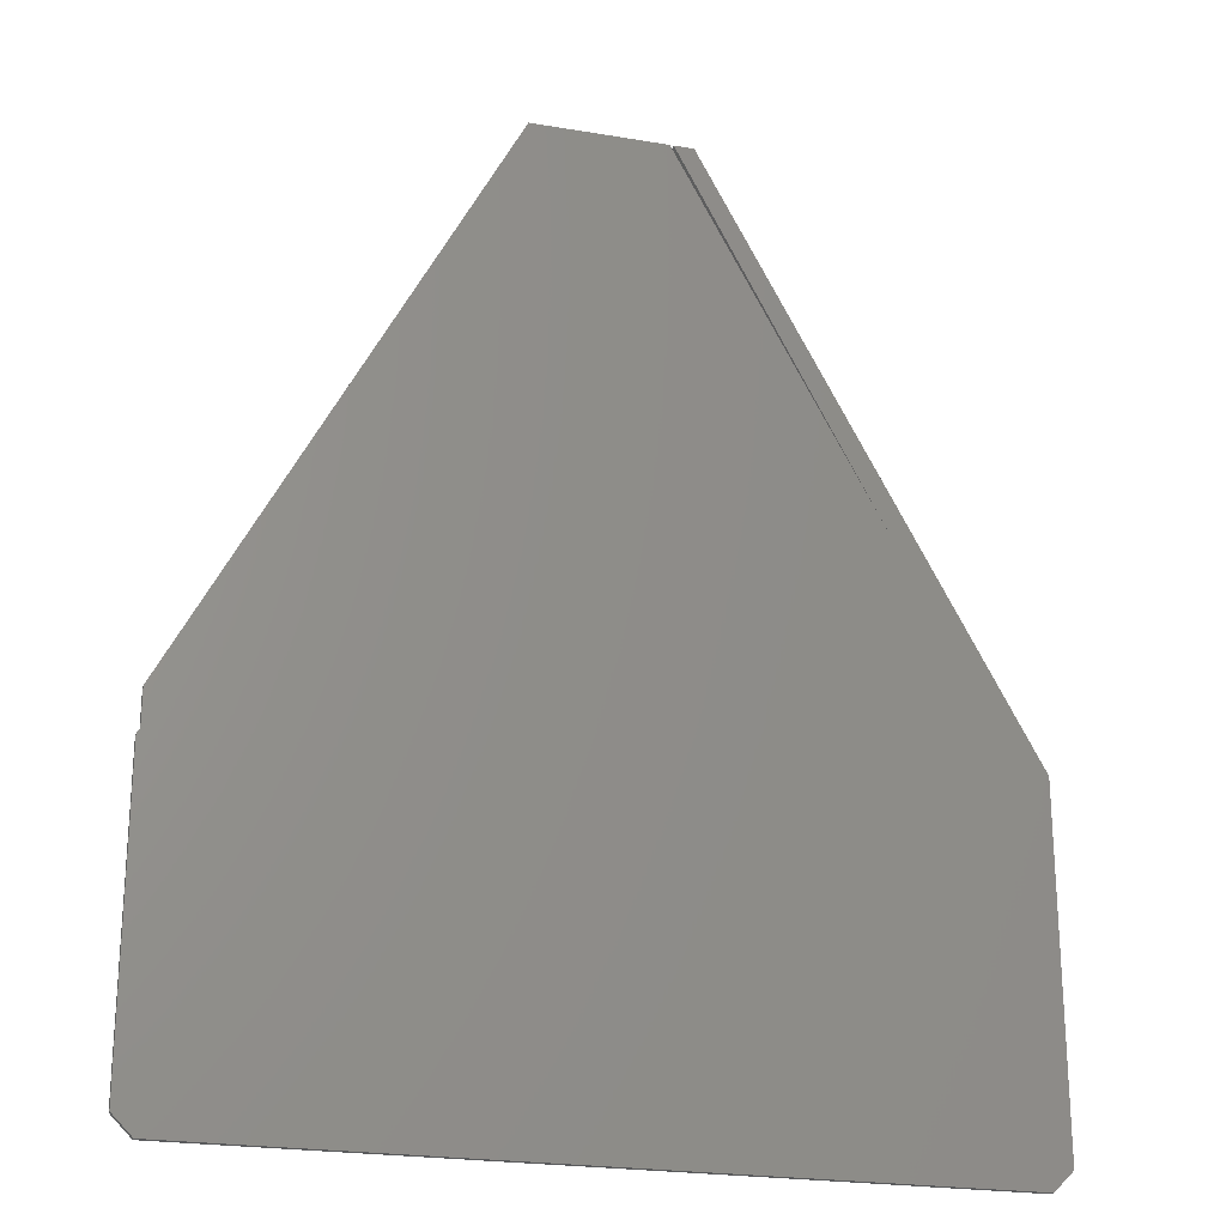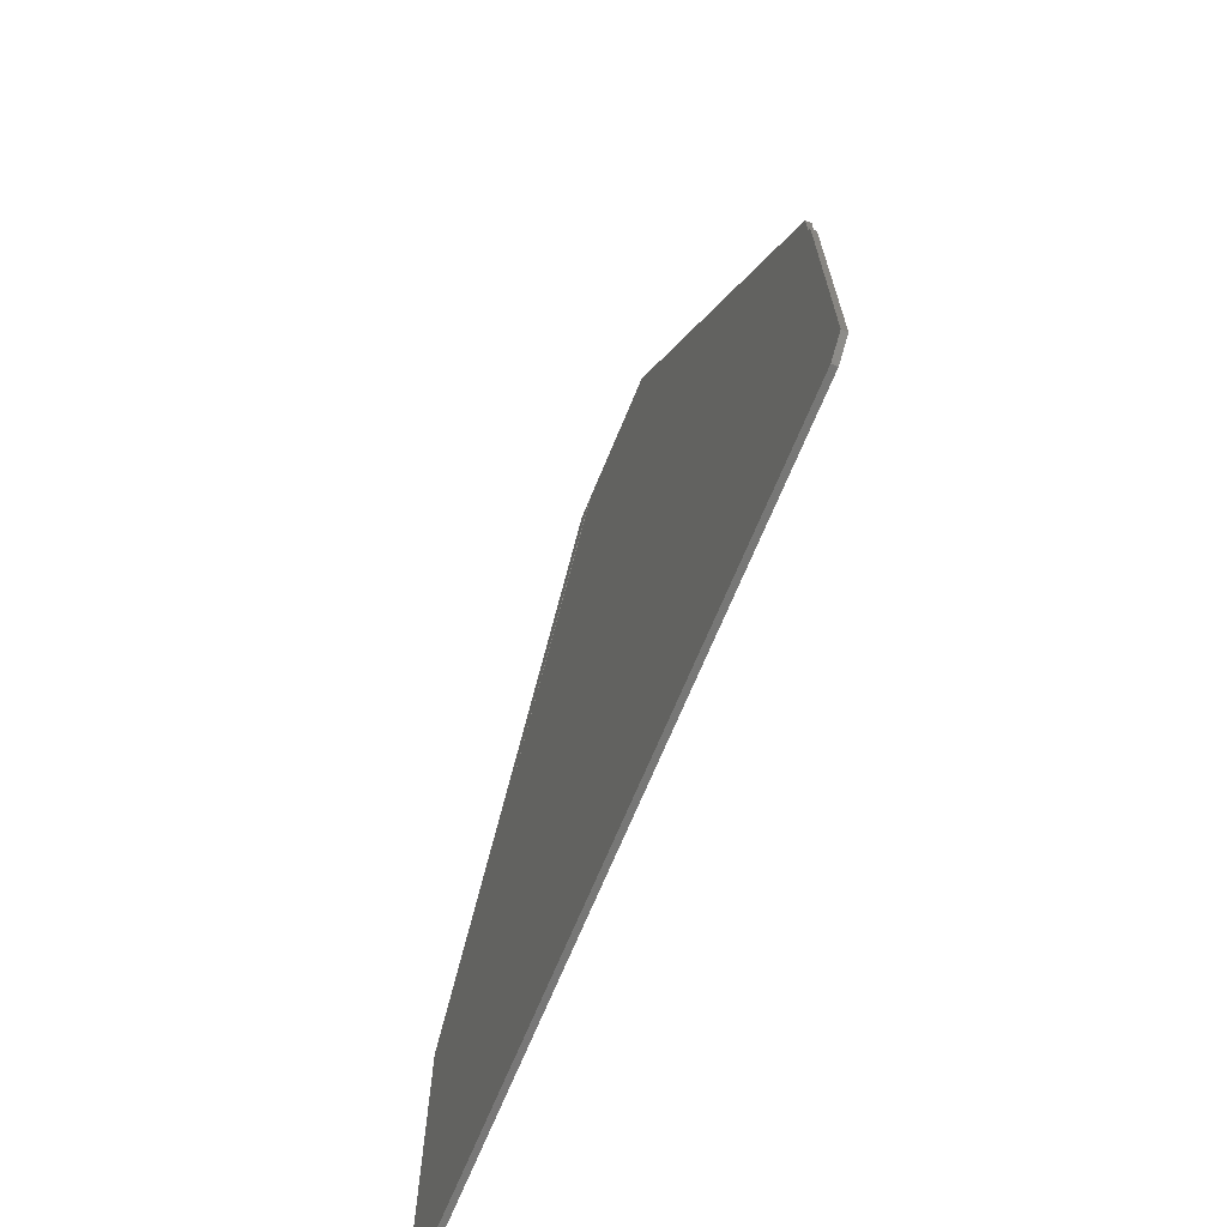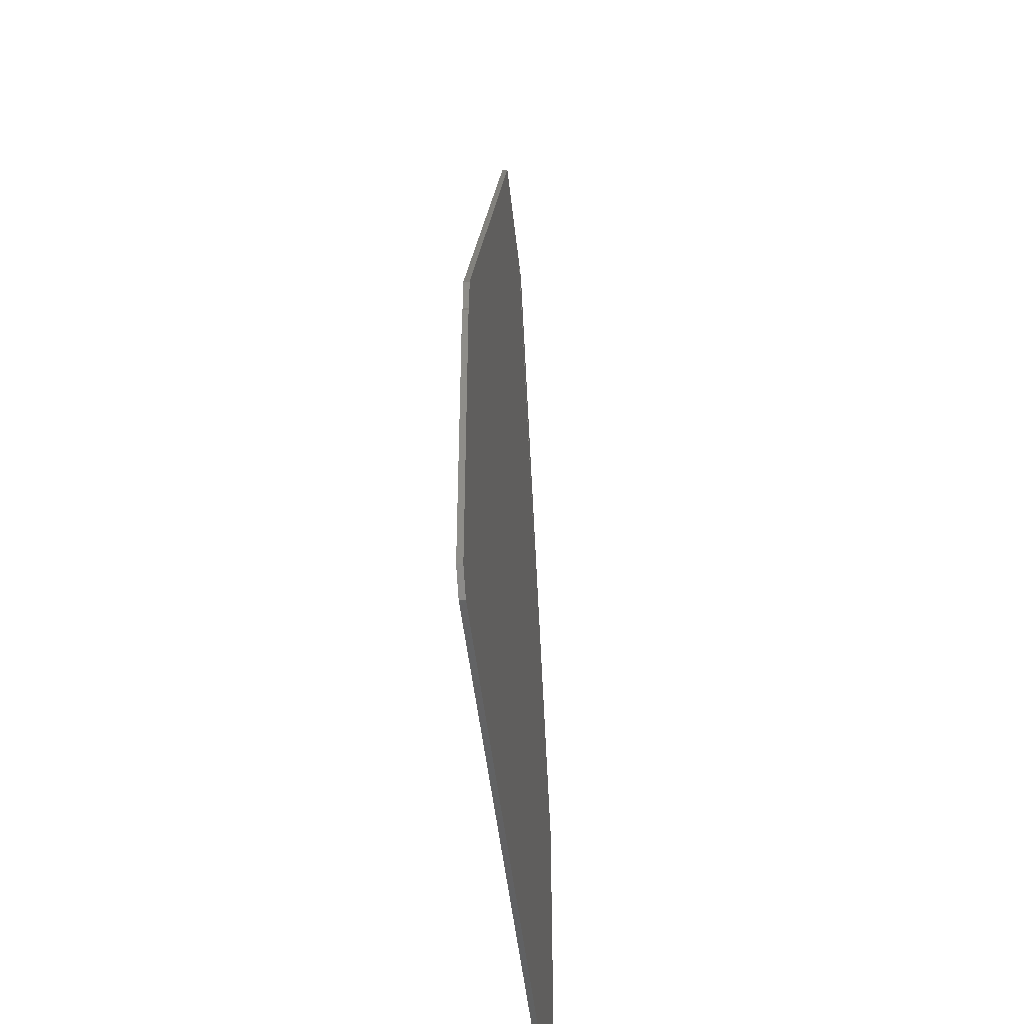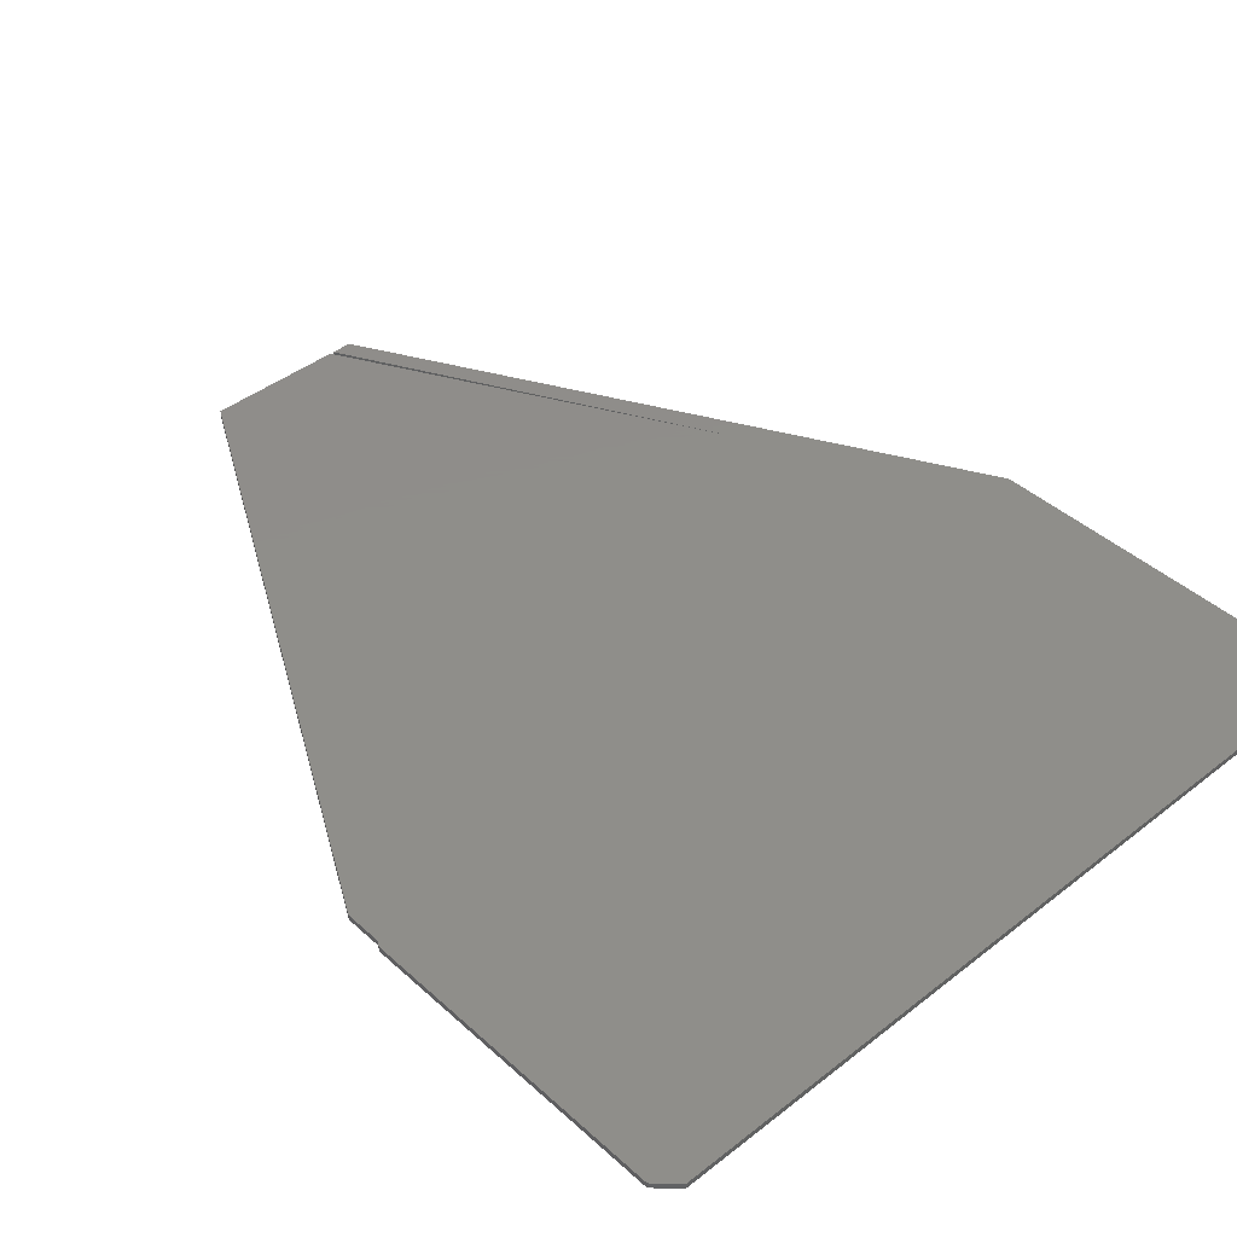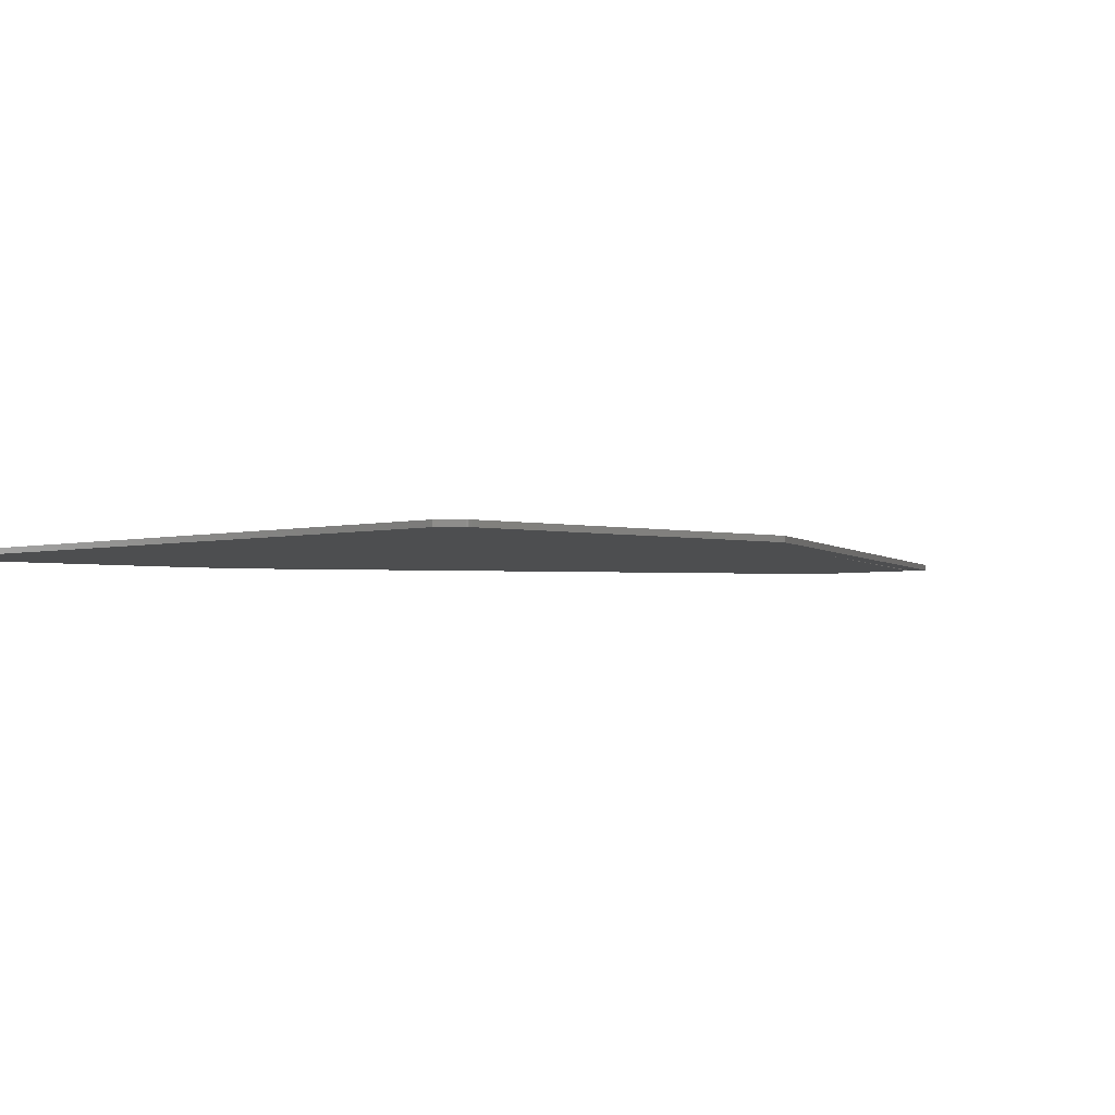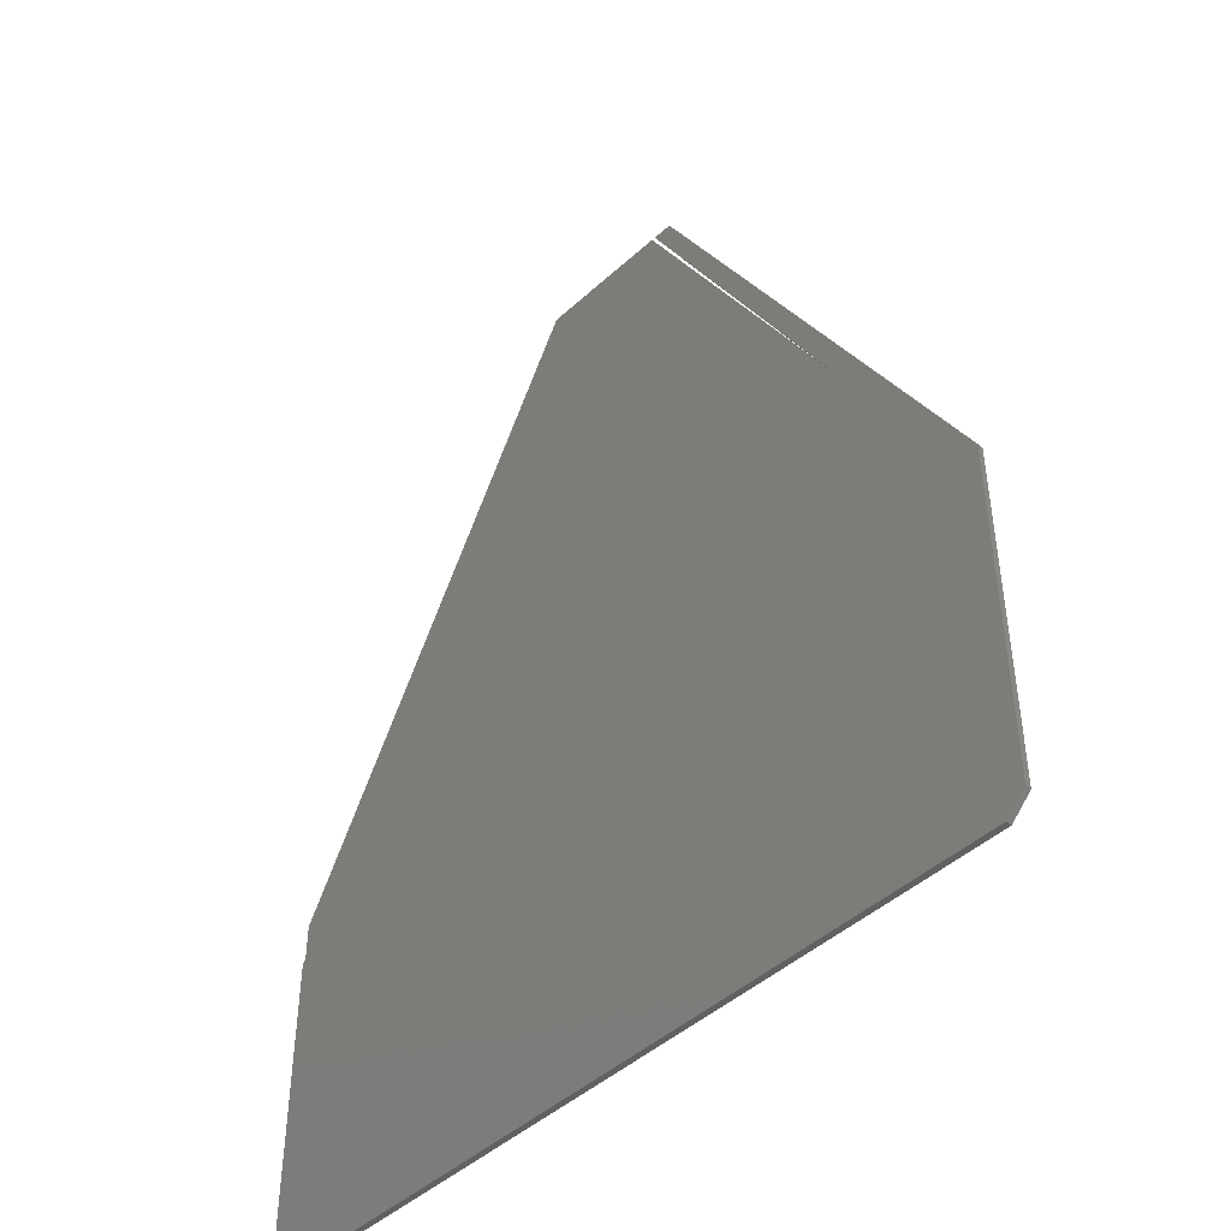
<metadata>
{"format":"stl","ext":"stl","renderer":"f3d","projection":"perspective","resolution":1024,"background":"white","views":[{"elev":-22.8,"azim":163.9,"up":"+Z"},{"elev":-69.7,"azim":67.5,"up":"+Z"},{"elev":-45.3,"azim":95.8,"up":"+Z"},{"elev":42.5,"azim":137.0,"up":"+Y"},{"elev":-2.4,"azim":-132.8,"up":"+Y"},{"elev":-45.6,"azim":-133.8,"up":"+Z"}]}
</metadata>
<code>
# stl→obj: 36 verts, 68 faces
v -0.07196 -0.007812 0.75
v -0.07196 1.013e-16 0.75
v -0.3544 -0.007812 0.2336
v -0.3544 4.128e-17 0.2336
v 0.115 -0.007812 0.75
v 0.115 1.221e-16 0.75
v 0.009457 -0.007812 -0.5662
v -0.5446 -0.007812 -0.5414
v -0.5197 -0.007812 -0.5662
v 0.5522 -0.007812 -0.5391
v -0.5469 -0.007812 -0.5391
v -0.5456 -0.007812 -0.5402
v 0.5251 -0.007812 -0.5662
v 0.5479 -0.007812 -0.06053
v -0.5469 -0.007812 -0.06053
v 0.5479 -0.007812 -0.1105
v 0.5522 -0.007812 -0.1184
v -0.5469 -0.007812 -0.5358
v -0.5467 -0.007812 -0.5374
v -0.1048 -0.007812 0.75
v -0.07714 -0.007812 0.75
v -0.5197 -2.148e-17 -0.5662
v -0.5446 -3.989e-35 -0.5414
v 0.009457 3.727e-17 -0.5662
v 0.5522 9.904e-17 -0.5391
v 0.5251 9.452e-17 -0.5662
v -0.5456 -2.29e-17 -0.5402
v -0.5469 0 -0.5391
v -0.5469 3.579e-18 -0.06053
v -0.1048 9.766e-17 0.75
v -0.07714 1.007e-16 0.75
v 0.5479 1.251e-16 -0.06053
v 0.5479 1.223e-16 -0.1105
v 0.5522 1.224e-16 -0.1184
v -0.5469 6.133e-19 -0.5358
v -0.5467 -2.287e-17 -0.5374
f 1 2 3
f 3 2 4
f 5 6 1
f 1 6 2
f 7 8 9
f 10 11 12
f 10 12 8
f 10 8 7
f 10 7 13
f 14 5 1
f 14 1 3
f 14 3 15
f 14 15 16
f 17 16 15
f 17 15 18
f 17 18 19
f 17 19 11
f 17 11 10
f 20 15 21
f 21 15 3
f 22 23 24
f 25 26 24
f 25 24 23
f 25 23 27
f 25 27 28
f 29 30 31
f 29 31 4
f 29 4 32
f 29 32 33
f 29 33 34
f 29 34 35
f 34 25 28
f 34 28 36
f 34 36 35
f 4 2 32
f 32 2 6
f 14 32 5
f 5 32 6
f 16 33 14
f 14 33 32
f 17 34 16
f 16 34 33
f 15 29 18
f 18 29 35
f 8 23 9
f 9 23 22
f 23 8 27
f 27 8 12
f 27 12 28
f 28 12 11
f 28 11 36
f 36 11 19
f 36 19 35
f 35 19 18
f 20 30 15
f 15 30 29
f 10 25 17
f 17 25 34
f 13 26 10
f 10 26 25
f 7 24 13
f 13 24 26
f 9 22 7
f 7 22 24
f 3 4 21
f 21 4 31
f 21 31 20
f 20 31 30

</code>
